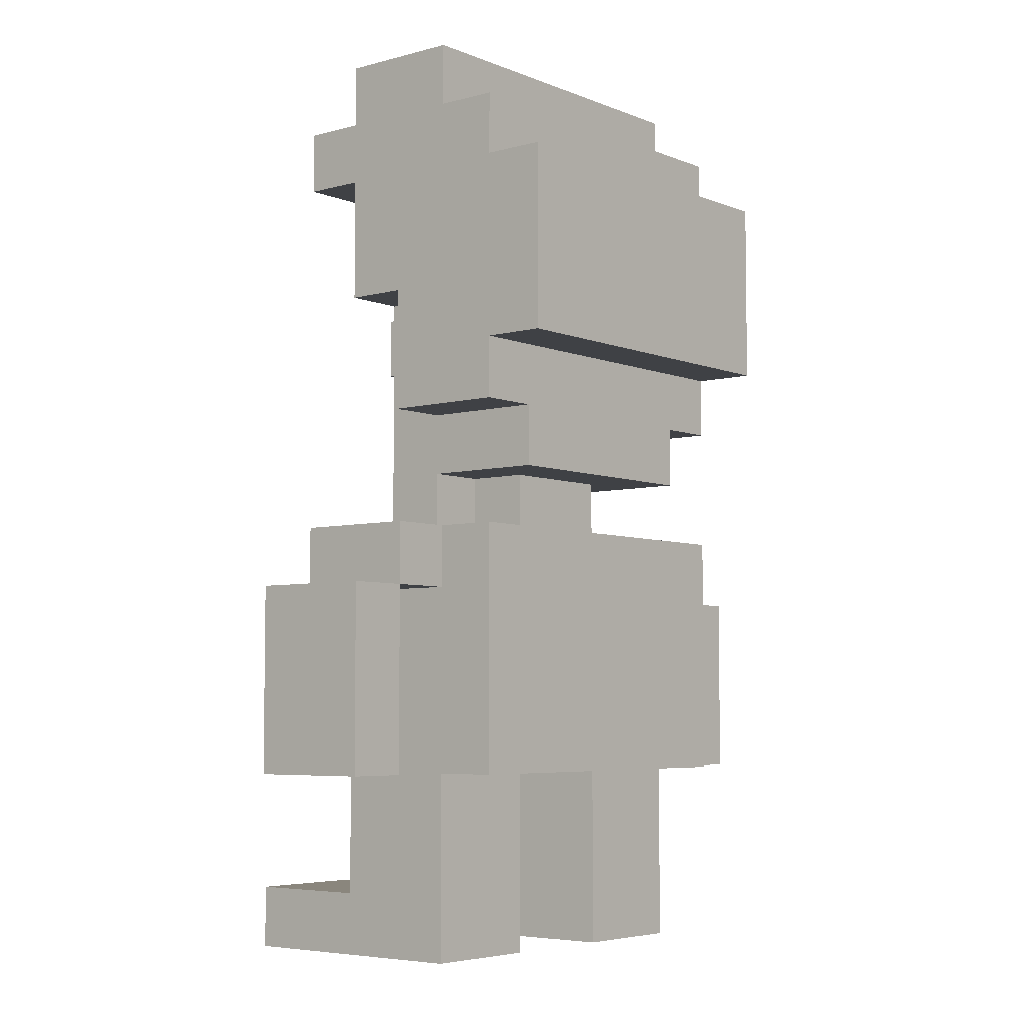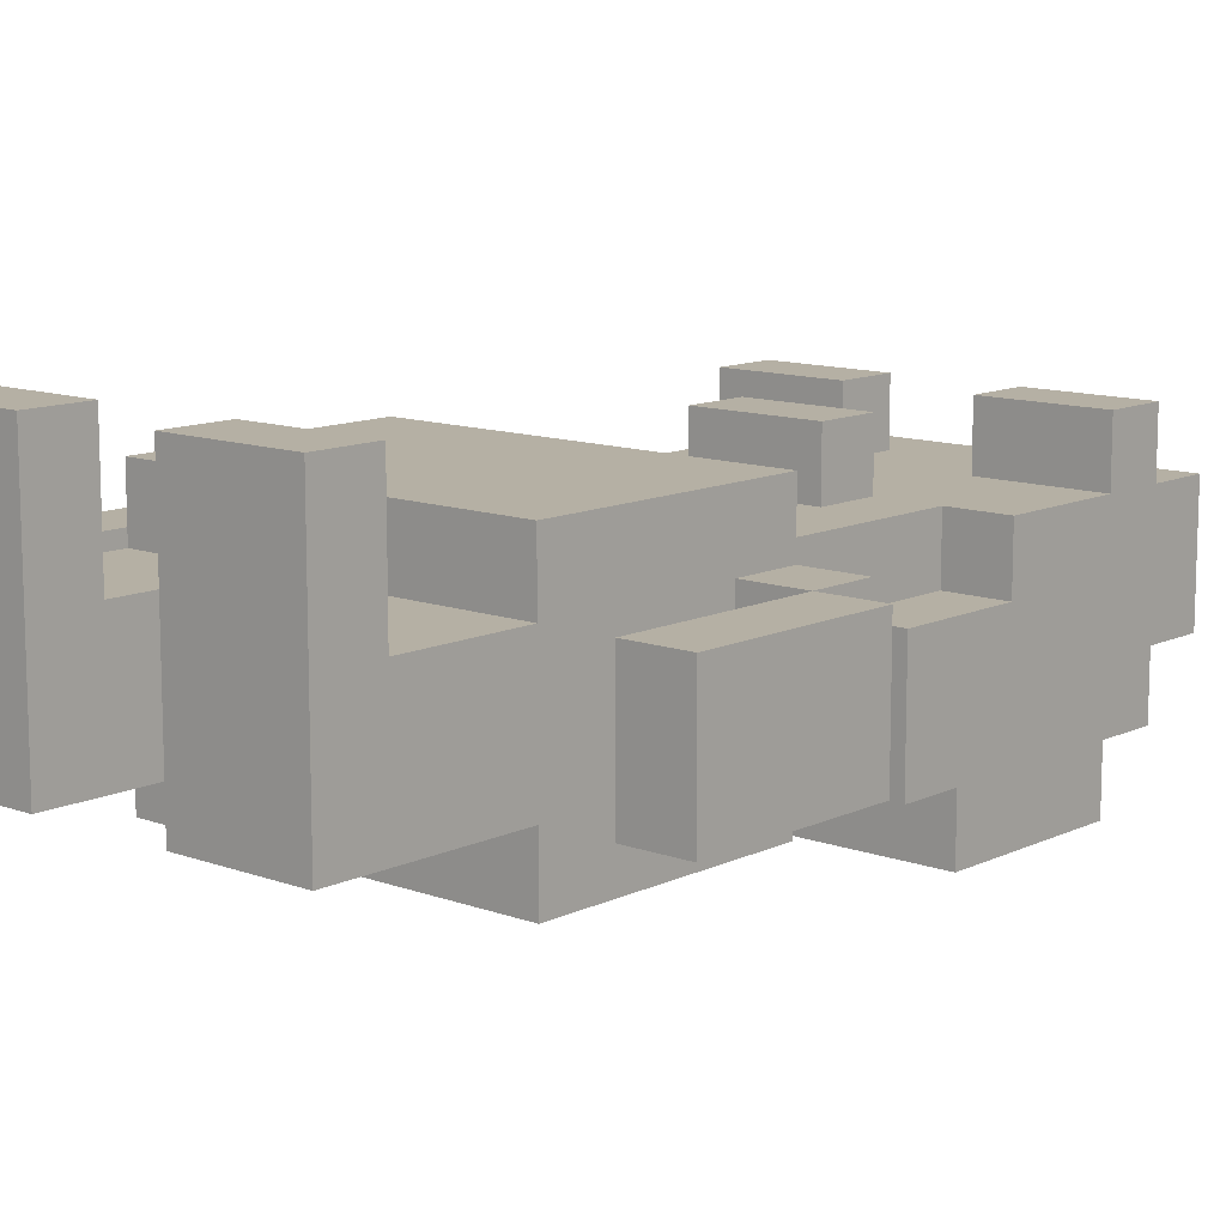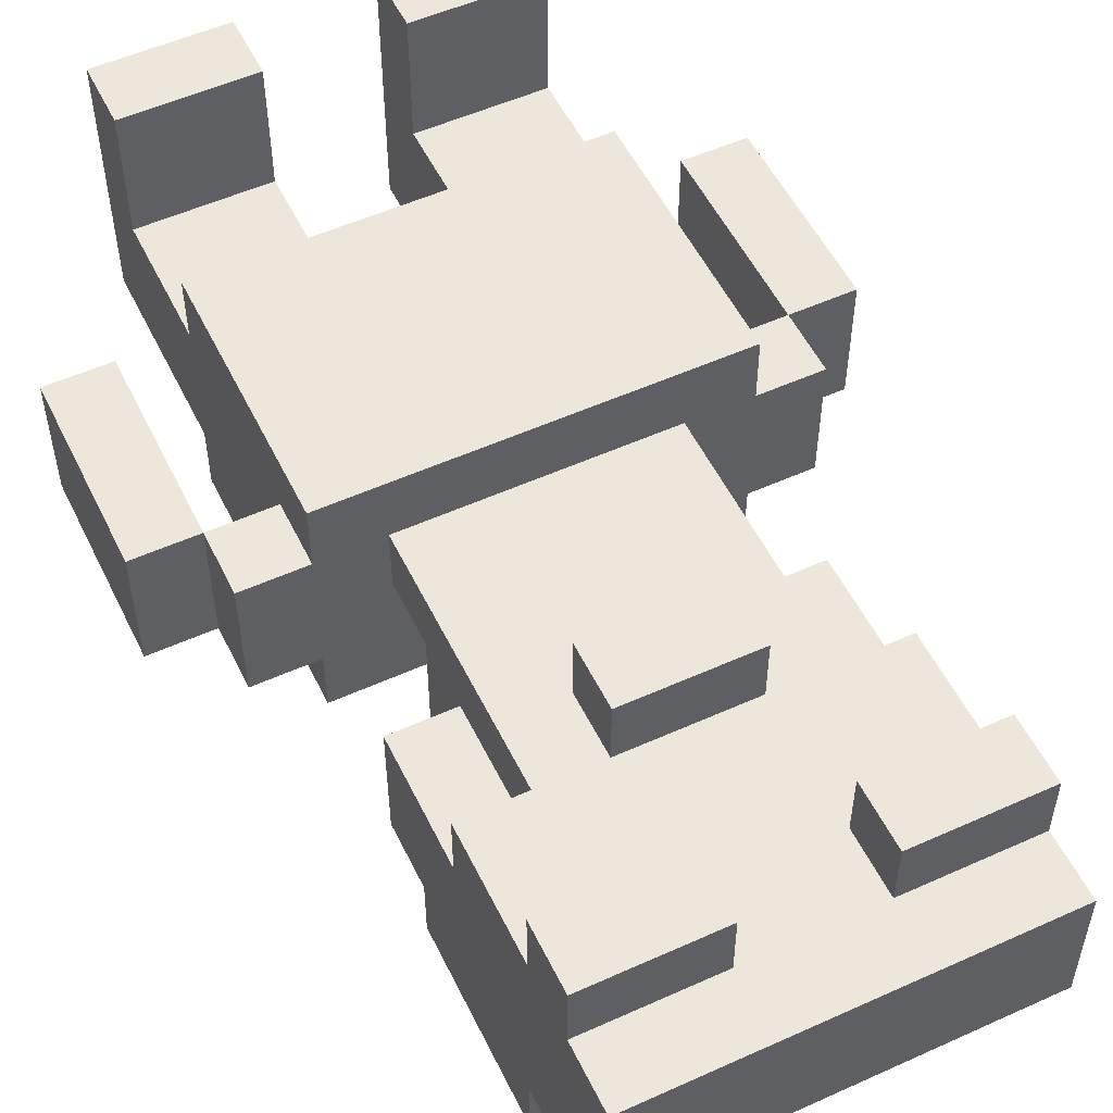
<metadata>
{"format":"obj","ext":"obj","renderer":"f3d","projection":"perspective","resolution":1024,"background":"white","views":[{"elev":-5.5,"azim":129.5,"up":"+Y"},{"elev":11.6,"azim":41.4,"up":"+Z"},{"elev":53.6,"azim":154.3,"up":"+Z"}]}
</metadata>
<code>
o
v -0.5 0.3 0
v -0.5 0.3 -0.2
v -0.5 0.5 0
v -0.5 0.5 -0.2
v -0.5 0.6 0
v -0.5 0.6 -0.2
v -0.4 0.6 0
v -0.4 0.6 -0.2
v -0.4 0.7 0
v -0.4 0.7 -0.2
v -0.3 0 0.2
v -0.3 0 -0.2
v -0.3 0.1 0.2
v -0.3 0.1 0
v -0.3 0.1 -0.2
v -0.3 0.2 0
v -0.3 0.2 -0.2
v -0.3 0.3 0.1
v -0.3 0.3 0
v -0.3 0.3 -0.2
v -0.3 0.3 -0.3
v -0.3 0.4 0.1
v -0.3 0.4 -0.3
v -0.3 0.6 0
v -0.3 0.6 -0.2
v -0.3 0.7 0.1
v -0.3 0.7 0
v -0.3 0.7 -0.2
v -0.3 0.7 -0.3
v -0.3 0.9 -0.1
v -0.3 0.9 -0.3
v -0.3 1 -0.3
v -0.3 1 -0.4
v -0.3 1.1 0
v -0.3 1.1 -0.1
v -0.3 1.1 -0.2
v -0.3 1.1 -0.3
v -0.3 1.2 -0.1
v -0.3 1.2 -0.2
v -0.3 1.3 0.1
v -0.3 1.3 0
v -0.3 1.3 -0.3
v -0.3 1.3 -0.4
v -0.3 1.4 0.1
v -0.3 1.4 0
v -0.3 1.4 -0.2
v -0.3 1.4 -0.3
v -0.3 1.5 0
v -0.3 1.5 -0.1
v -0.3 1.5 -0.2
v -0.2 0.7 0
v -0.2 0.7 -0.1
v -0.2 0.8 -0.1
v -0.2 0.8 -0.3
v -0.2 0.9 -0.1
v -0.2 0.9 -0.3
v -0.2 1.1 0
v -0.2 1.1 -0.1
v -0.1 0.7 -0.1
v -0.1 0.7 -0.2
v -0.1 0.8 -0.1
v -0.1 0.8 -0.2
v -0.1 1 0.1
v -0.1 1 0
v -0.1 1.1 0.1
v -0.1 1.1 0
v 0.1 0 0.2
v 0.1 0 -0.2
v 0.1 0.1 0.2
v 0.1 0.1 0
v 0.1 0.1 -0.2
v 0.1 0.2 0
v 0.1 0.2 -0.2
v 0.1 0.3 0
v 0.1 0.3 -0.2
v 0.1 0.4 0
v 0.1 0.4 -0.2
v 0.1 1.3 0.1
v 0.1 1.3 0
v 0.1 1.4 0.1
v 0.1 1.4 0
v 0.4 0.3 0
v 0.4 0.3 -0.2
v 0.4 0.5 0
v 0.4 0.5 -0.2
v 0.4 0.6 0
v 0.4 0.6 -0.2
v -0.4 0.3 0
v -0.4 0.3 -0.2
v -0.4 0.5 0
v -0.4 0.5 -0.2
v -0.4 0.6 0
v -0.4 0.6 -0.2
v -0.1 0 0.2
v -0.1 0 -0.2
v -0.1 0.1 0.2
v -0.1 0.1 0
v -0.1 0.1 -0.2
v -0.1 0.2 0
v -0.1 0.2 -0.2
v -0.1 0.3 0
v -0.1 0.3 -0.2
v -0.1 0.4 0
v -0.1 0.4 -0.2
v -0.1 1.3 0.1
v -0.1 1.3 0
v -0.1 1.4 0.1
v -0.1 1.4 0
v 0.1 0.7 -0.1
v 0.1 0.7 -0.2
v 0.1 0.8 -0.1
v 0.1 0.8 -0.2
v 0.1 1 0.1
v 0.1 1 0
v 0.1 1.1 0.1
v 0.1 1.1 0
v 0.2 0.7 0
v 0.2 0.7 -0.1
v 0.2 0.8 -0.1
v 0.2 0.8 -0.3
v 0.2 0.9 -0.1
v 0.2 0.9 -0.3
v 0.2 1.1 0
v 0.2 1.1 -0.1
v 0.3 0 0.2
v 0.3 0 -0.2
v 0.3 0.1 0.2
v 0.3 0.1 0
v 0.3 0.1 -0.2
v 0.3 0.2 0
v 0.3 0.2 -0.2
v 0.3 0.3 0.1
v 0.3 0.3 0
v 0.3 0.3 -0.2
v 0.3 0.3 -0.3
v 0.3 0.4 0.1
v 0.3 0.4 -0.3
v 0.3 0.6 0
v 0.3 0.6 -0.2
v 0.3 0.7 0.1
v 0.3 0.7 0
v 0.3 0.7 -0.2
v 0.3 0.7 -0.3
v 0.3 0.9 -0.1
v 0.3 0.9 -0.3
v 0.3 1 -0.3
v 0.3 1 -0.4
v 0.3 1.1 0
v 0.3 1.1 -0.1
v 0.3 1.1 -0.2
v 0.3 1.1 -0.3
v 0.3 1.2 -0.1
v 0.3 1.2 -0.2
v 0.3 1.3 0.1
v 0.3 1.3 0
v 0.3 1.3 -0.3
v 0.3 1.3 -0.4
v 0.3 1.4 0.1
v 0.3 1.4 0
v 0.3 1.4 -0.2
v 0.3 1.4 -0.3
v 0.3 1.5 0
v 0.3 1.5 -0.1
v 0.3 1.5 -0.2
v 0.4 0.6 0
v 0.4 0.6 -0.2
v 0.4 0.7 0
v 0.4 0.7 -0.2
v 0.5 0.3 0
v 0.5 0.3 -0.2
v 0.5 0.5 0
v 0.5 0.5 -0.2
v 0.5 0.6 0
v 0.5 0.6 -0.2
v -0.3 0 0.2
v -0.3 0.1 0.2
v -0.1 0 0.2
v -0.1 0.1 0.2
v 0.1 0 0.2
v 0.1 0.1 0.2
v 0.3 0 0.2
v 0.3 0.1 0.2
v -0.3 0.3 0.1
v -0.3 0.4 0.1
v -0.3 0.7 0.1
v -0.3 1.3 0.1
v -0.3 1.4 0.1
v -0.1 1 0.1
v -0.1 1.1 0.1
v -0.1 1.3 0.1
v -0.1 1.4 0.1
v 0.1 1 0.1
v 0.1 1.1 0.1
v 0.1 1.3 0.1
v 0.1 1.4 0.1
v 0.3 0.3 0.1
v 0.3 0.4 0.1
v 0.3 0.7 0.1
v 0.3 1.3 0.1
v 0.3 1.4 0.1
v -0.5 0.3 0
v -0.5 0.5 0
v -0.5 0.6 0
v -0.4 0.3 0
v -0.4 0.5 0
v -0.4 0.6 0
v -0.4 0.7 0
v -0.3 0.1 0
v -0.3 0.2 0
v -0.3 0.3 0
v -0.3 0.6 0
v -0.3 0.7 0
v -0.3 1.1 0
v -0.3 1.3 0
v -0.3 1.4 0
v -0.3 1.5 0
v -0.2 0.7 0
v -0.2 1.1 0
v -0.2 1.2 0
v -0.2 1.3 0
v -0.1 0.1 0
v -0.1 0.2 0
v -0.1 0.3 0
v -0.1 0.8 0
v -0.1 0.9 0
v -0.1 1 0
v -0.1 1.1 0
v -0.1 1.2 0
v -0.1 1.3 0
v -0.1 1.4 0
v 0.1 0.1 0
v 0.1 0.2 0
v 0.1 0.3 0
v 0.1 0.8 0
v 0.1 0.9 0
v 0.1 1 0
v 0.1 1.1 0
v 0.1 1.2 0
v 0.1 1.3 0
v 0.1 1.4 0
v 0.2 0.7 0
v 0.2 1.1 0
v 0.2 1.2 0
v 0.2 1.3 0
v 0.3 0.1 0
v 0.3 0.2 0
v 0.3 0.3 0
v 0.3 0.6 0
v 0.3 0.7 0
v 0.3 1.1 0
v 0.3 1.3 0
v 0.3 1.4 0
v 0.3 1.5 0
v 0.4 0.3 0
v 0.4 0.5 0
v 0.4 0.6 0
v 0.4 0.7 0
v 0.5 0.3 0
v 0.5 0.5 0
v 0.5 0.6 0
v -0.3 0.9 -0.1
v -0.3 1.1 -0.1
v -0.2 0.9 -0.1
v -0.2 1.1 -0.1
v 0.2 0.9 -0.1
v 0.2 1.1 -0.1
v 0.3 0.9 -0.1
v 0.3 1.1 -0.1
v -0.1 0.3 -0.2
v -0.1 0.4 -0.2
v 0.1 0.3 -0.2
v 0.1 0.4 -0.2
v -0.1 0.3 0
v -0.1 0.4 0
v 0.1 0.3 0
v 0.1 0.4 0
v -0.2 0.7 -0.1
v -0.2 0.8 -0.1
v -0.1 0.7 -0.1
v -0.1 0.8 -0.1
v 0.1 0.7 -0.1
v 0.1 0.8 -0.1
v 0.2 0.7 -0.1
v 0.2 0.8 -0.1
v -0.5 0.3 -0.2
v -0.5 0.5 -0.2
v -0.5 0.6 -0.2
v -0.4 0.3 -0.2
v -0.4 0.5 -0.2
v -0.4 0.6 -0.2
v -0.4 0.7 -0.2
v -0.3 0 -0.2
v -0.3 0.1 -0.2
v -0.3 0.2 -0.2
v -0.3 0.3 -0.2
v -0.3 0.6 -0.2
v -0.3 0.7 -0.2
v -0.3 1.4 -0.2
v -0.3 1.5 -0.2
v -0.1 0 -0.2
v -0.1 0.1 -0.2
v -0.1 0.2 -0.2
v -0.1 0.3 -0.2
v -0.1 0.7 -0.2
v -0.1 0.8 -0.2
v 0.1 0 -0.2
v 0.1 0.1 -0.2
v 0.1 0.2 -0.2
v 0.1 0.3 -0.2
v 0.1 0.7 -0.2
v 0.1 0.8 -0.2
v 0.3 0 -0.2
v 0.3 0.1 -0.2
v 0.3 0.2 -0.2
v 0.3 0.3 -0.2
v 0.3 0.6 -0.2
v 0.3 0.7 -0.2
v 0.3 1.4 -0.2
v 0.3 1.5 -0.2
v 0.4 0.3 -0.2
v 0.4 0.5 -0.2
v 0.4 0.6 -0.2
v 0.4 0.7 -0.2
v 0.5 0.3 -0.2
v 0.5 0.5 -0.2
v 0.5 0.6 -0.2
v -0.3 0.3 -0.3
v -0.3 0.4 -0.3
v -0.3 0.7 -0.3
v -0.3 0.9 -0.3
v -0.3 1 -0.3
v -0.3 1.3 -0.3
v -0.3 1.4 -0.3
v -0.2 0.8 -0.3
v -0.2 0.9 -0.3
v 0.2 0.8 -0.3
v 0.2 0.9 -0.3
v 0.3 0.3 -0.3
v 0.3 0.4 -0.3
v 0.3 0.7 -0.3
v 0.3 0.9 -0.3
v 0.3 1 -0.3
v 0.3 1.3 -0.3
v 0.3 1.4 -0.3
v -0.3 1 -0.4
v -0.3 1.3 -0.4
v 0.3 1 -0.4
v 0.3 1.3 -0.4
v -0.3 0 0.2
v -0.1 0 0.2
v 0.1 0 0.2
v 0.3 0 0.2
v -0.3 0 -0.2
v -0.1 0 -0.2
v 0.1 0 -0.2
v 0.3 0 -0.2
v -0.3 0.3 0.1
v 0.3 0.3 0.1
v -0.5 0.3 0
v -0.4 0.3 0
v -0.3 0.3 0
v -0.1 0.3 0
v 0.1 0.3 0
v 0.3 0.3 0
v 0.4 0.3 0
v 0.5 0.3 0
v -0.5 0.3 -0.2
v -0.4 0.3 -0.2
v -0.3 0.3 -0.2
v -0.1 0.3 -0.2
v 0.1 0.3 -0.2
v 0.3 0.3 -0.2
v 0.4 0.3 -0.2
v 0.5 0.3 -0.2
v -0.3 0.3 -0.3
v 0.3 0.3 -0.3
v -0.1 0.4 0
v 0.1 0.4 0
v -0.1 0.4 -0.2
v 0.1 0.4 -0.2
v -0.4 0.6 0
v -0.3 0.6 0
v 0.3 0.6 0
v 0.4 0.6 0
v -0.4 0.6 -0.2
v -0.3 0.6 -0.2
v 0.3 0.6 -0.2
v 0.4 0.6 -0.2
v -0.2 0.8 -0.1
v -0.1 0.8 -0.1
v 0.1 0.8 -0.1
v 0.2 0.8 -0.1
v -0.1 0.8 -0.2
v 0.1 0.8 -0.2
v -0.2 0.8 -0.3
v 0.2 0.8 -0.3
v -0.3 0.9 -0.1
v -0.2 0.9 -0.1
v 0.2 0.9 -0.1
v 0.3 0.9 -0.1
v -0.3 0.9 -0.3
v -0.2 0.9 -0.3
v 0.2 0.9 -0.3
v 0.3 0.9 -0.3
v -0.1 1 0.1
v 0.1 1 0.1
v -0.1 1 0
v 0.1 1 0
v -0.3 1 -0.3
v 0.3 1 -0.3
v -0.3 1 -0.4
v 0.3 1 -0.4
v -0.3 1.1 0
v -0.2 1.1 0
v 0.2 1.1 0
v 0.3 1.1 0
v -0.3 1.1 -0.1
v -0.2 1.1 -0.1
v 0.2 1.1 -0.1
v 0.3 1.1 -0.1
v -0.3 1.3 0.1
v -0.1 1.3 0.1
v 0.1 1.3 0.1
v 0.3 1.3 0.1
v -0.3 1.3 0
v -0.2 1.3 0
v -0.1 1.3 0
v 0.1 1.3 0
v 0.2 1.3 0
v 0.3 1.3 0
v -0.3 0.1 0.2
v -0.1 0.1 0.2
v 0.1 0.1 0.2
v 0.3 0.1 0.2
v -0.3 0.1 0
v -0.1 0.1 0
v 0.1 0.1 0
v 0.3 0.1 0
v -0.5 0.6 0
v -0.4 0.6 0
v 0.4 0.6 0
v 0.5 0.6 0
v -0.5 0.6 -0.2
v -0.4 0.6 -0.2
v 0.4 0.6 -0.2
v 0.5 0.6 -0.2
v -0.3 0.7 0.1
v 0.3 0.7 0.1
v -0.4 0.7 0
v -0.3 0.7 0
v -0.2 0.7 0
v 0.2 0.7 0
v 0.3 0.7 0
v 0.4 0.7 0
v -0.2 0.7 -0.1
v -0.1 0.7 -0.1
v 0.1 0.7 -0.1
v 0.2 0.7 -0.1
v -0.4 0.7 -0.2
v -0.3 0.7 -0.2
v -0.1 0.7 -0.2
v 0.1 0.7 -0.2
v 0.3 0.7 -0.2
v 0.4 0.7 -0.2
v -0.3 0.7 -0.3
v 0.3 0.7 -0.3
v -0.1 1.1 0.1
v 0.1 1.1 0.1
v -0.1 1.1 0
v 0.1 1.1 0
v -0.3 1.3 -0.3
v 0.3 1.3 -0.3
v -0.3 1.3 -0.4
v 0.3 1.3 -0.4
v -0.3 1.4 0.1
v -0.1 1.4 0.1
v 0.1 1.4 0.1
v 0.3 1.4 0.1
v -0.3 1.4 0
v -0.1 1.4 0
v 0.1 1.4 0
v 0.3 1.4 0
v -0.3 1.4 -0.2
v 0.3 1.4 -0.2
v -0.3 1.4 -0.3
v 0.3 1.4 -0.3
v -0.3 1.5 0
v 0.3 1.5 0
v -0.3 1.5 -0.1
v 0.3 1.5 -0.1
v -0.3 1.5 -0.2
v 0.3 1.5 -0.2
f 3 2 1
f 4 2 3
f 5 4 3
f 6 4 5
f 9 8 7
f 10 8 9
f 13 12 11
f 14 12 13
f 15 12 14
f 16 15 14
f 17 15 16
f 19 17 16
f 20 17 19
f 22 20 19
f 22 21 20
f 22 19 18
f 23 21 22
f 24 23 22
f 25 23 24
f 26 24 22
f 27 24 26
f 28 23 25
f 29 23 28
f 32 31 30
f 35 32 30
f 36 32 35
f 37 33 32
f 37 32 36
f 38 36 35
f 38 35 34
f 39 37 36
f 39 36 38
f 41 38 34
f 42 33 37
f 42 37 39
f 42 39 38
f 43 33 42
f 44 41 40
f 45 38 41
f 45 41 44
f 46 42 38
f 47 42 46
f 48 38 45
f 49 46 38
f 49 38 48
f 50 46 49
f 53 52 51
f 55 53 51
f 55 54 53
f 56 54 55
f 57 55 51
f 58 55 57
f 61 60 59
f 62 60 61
f 65 64 63
f 66 64 65
f 69 68 67
f 70 68 69
f 71 68 70
f 72 71 70
f 73 71 72
f 74 73 72
f 75 73 74
f 76 75 74
f 77 75 76
f 80 79 78
f 81 79 80
f 84 83 82
f 85 83 84
f 86 85 84
f 87 85 86
f 88 89 90
f 90 89 91
f 90 91 92
f 92 91 93
f 94 95 96
f 96 95 97
f 97 95 98
f 97 98 99
f 99 98 100
f 99 100 101
f 101 100 102
f 101 102 103
f 103 102 104
f 105 106 107
f 107 106 108
f 109 110 111
f 111 110 112
f 113 114 115
f 115 114 116
f 117 118 119
f 117 119 121
f 119 120 121
f 121 120 122
f 117 121 123
f 123 121 124
f 125 126 127
f 127 126 128
f 128 126 129
f 128 129 130
f 130 129 131
f 130 131 133
f 133 131 134
f 133 134 136
f 134 135 136
f 132 133 136
f 136 135 137
f 136 137 138
f 138 137 139
f 136 138 140
f 140 138 141
f 139 137 142
f 142 137 143
f 144 145 146
f 144 146 149
f 149 146 150
f 146 147 151
f 150 146 151
f 149 150 152
f 148 149 152
f 150 151 153
f 152 150 153
f 148 152 155
f 151 147 156
f 153 151 156
f 152 153 156
f 156 147 157
f 154 155 158
f 155 152 159
f 158 155 159
f 152 156 160
f 160 156 161
f 159 152 162
f 152 160 163
f 162 152 163
f 163 160 164
f 165 166 167
f 167 166 168
f 169 170 171
f 171 170 172
f 171 172 173
f 173 172 174
f 177 176 175
f 178 176 177
f 181 180 179
f 182 180 181
f 190 187 186
f 191 187 190
f 192 189 188
f 193 189 192
f 196 184 183
f 197 185 184
f 197 184 196
f 198 185 197
f 199 195 194
f 200 195 199
f 204 202 201
f 205 203 202
f 205 202 204
f 206 203 205
f 211 207 206
f 212 207 211
f 218 214 213
f 219 214 218
f 220 214 219
f 221 209 208
f 222 210 209
f 222 209 221
f 223 210 222
f 224 218 217
f 224 219 218
f 225 219 224
f 226 219 225
f 227 219 226
f 228 220 219
f 228 219 227
f 229 220 228
f 230 216 215
f 234 224 217
f 234 225 224
f 235 226 225
f 235 225 234
f 236 226 235
f 237 229 228
f 237 228 227
f 237 230 229
f 238 230 237
f 239 230 238
f 240 216 230
f 240 230 239
f 241 236 235
f 241 235 234
f 241 238 237
f 241 237 236
f 241 234 217
f 242 238 241
f 243 239 238
f 243 238 242
f 244 239 243
f 245 232 231
f 246 233 232
f 246 232 245
f 247 233 246
f 250 244 243
f 250 243 242
f 251 244 250
f 252 216 240
f 253 216 252
f 256 249 248
f 257 249 256
f 258 255 254
f 259 256 255
f 259 255 258
f 260 256 259
f 263 262 261
f 264 262 263
f 267 266 265
f 268 266 267
f 271 270 269
f 272 270 271
f 273 274 275
f 275 274 276
f 277 278 279
f 279 278 280
f 281 282 283
f 283 282 284
f 285 286 288
f 286 287 289
f 288 286 289
f 289 287 290
f 290 291 296
f 296 291 297
f 292 293 300
f 293 294 301
f 300 293 301
f 294 295 302
f 301 294 302
f 302 295 303
f 304 305 310
f 310 305 311
f 306 307 312
f 307 308 313
f 312 307 313
f 308 309 314
f 313 308 314
f 314 309 315
f 298 299 318
f 318 299 319
f 316 317 322
f 322 317 323
f 320 321 324
f 321 322 325
f 324 321 325
f 325 322 326
f 330 331 335
f 334 335 336
f 335 331 337
f 336 335 337
f 327 328 338
f 328 329 339
f 338 328 339
f 339 329 340
f 337 331 341
f 341 331 342
f 332 333 343
f 343 333 344
f 345 346 347
f 347 346 348
f 353 350 349
f 354 350 353
f 355 352 351
f 356 352 355
f 361 358 357
f 362 358 361
f 363 358 362
f 364 358 363
f 367 360 359
f 368 360 367
f 373 366 365
f 374 366 373
f 375 372 371
f 375 370 369
f 375 371 370
f 376 372 375
f 379 378 377
f 380 378 379
f 385 382 381
f 386 382 385
f 387 384 383
f 388 384 387
f 393 390 389
f 394 392 391
f 395 393 389
f 395 394 393
f 396 392 394
f 396 394 395
f 401 398 397
f 402 398 401
f 403 400 399
f 404 400 403
f 407 406 405
f 408 406 407
f 411 410 409
f 412 410 411
f 417 414 413
f 418 414 417
f 419 416 415
f 420 416 419
f 425 422 421
f 426 422 425
f 427 422 426
f 428 424 423
f 429 424 428
f 430 424 429
f 431 432 435
f 435 432 436
f 433 434 437
f 437 434 438
f 439 440 443
f 443 440 444
f 441 442 445
f 445 442 446
f 447 448 450
f 450 448 451
f 451 448 452
f 452 448 453
f 449 450 455
f 450 451 455
f 453 454 458
f 452 453 458
f 455 456 459
f 449 455 459
f 459 456 460
f 460 456 461
f 457 458 462
f 458 454 463
f 462 458 463
f 463 454 464
f 460 461 465
f 461 462 465
f 462 463 465
f 465 463 466
f 467 468 469
f 469 468 470
f 471 472 473
f 473 472 474
f 475 476 479
f 479 476 480
f 477 478 481
f 481 478 482
f 483 484 485
f 485 484 486
f 487 488 489
f 489 488 490
f 489 490 491
f 491 490 492

</code>
